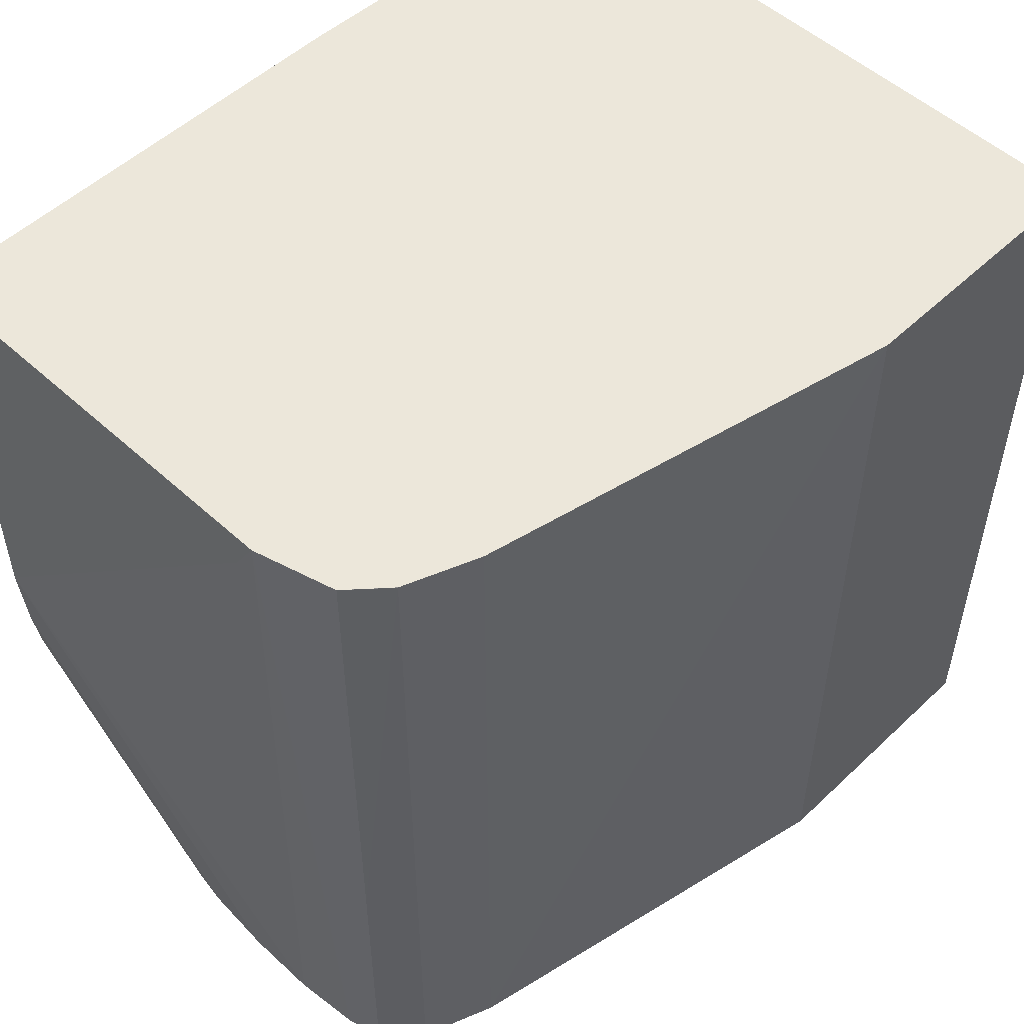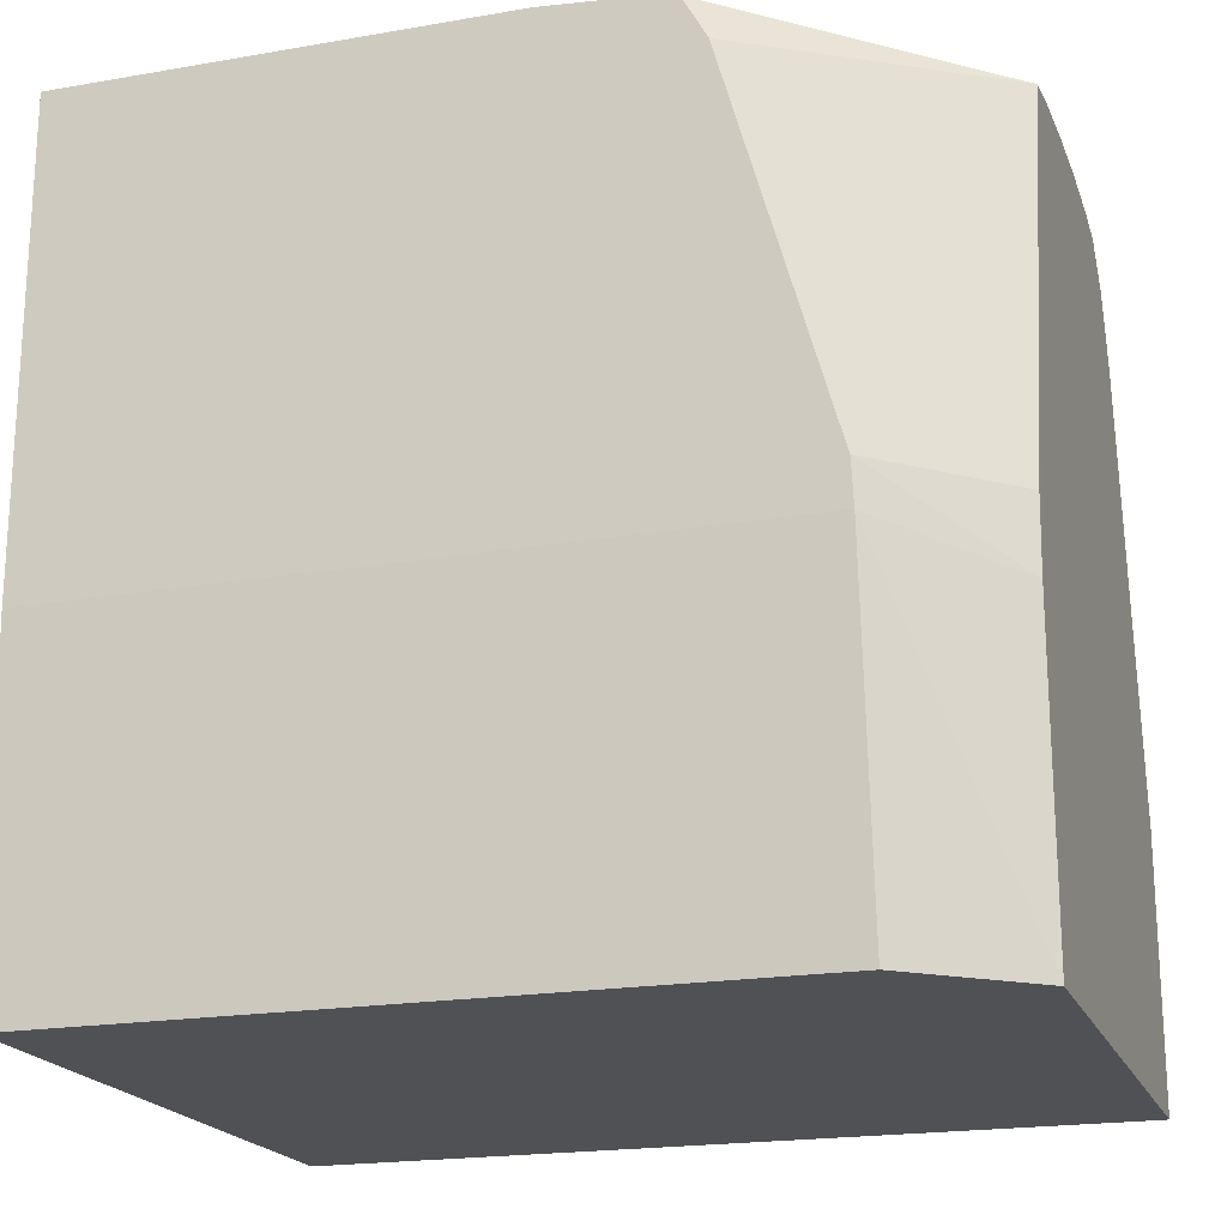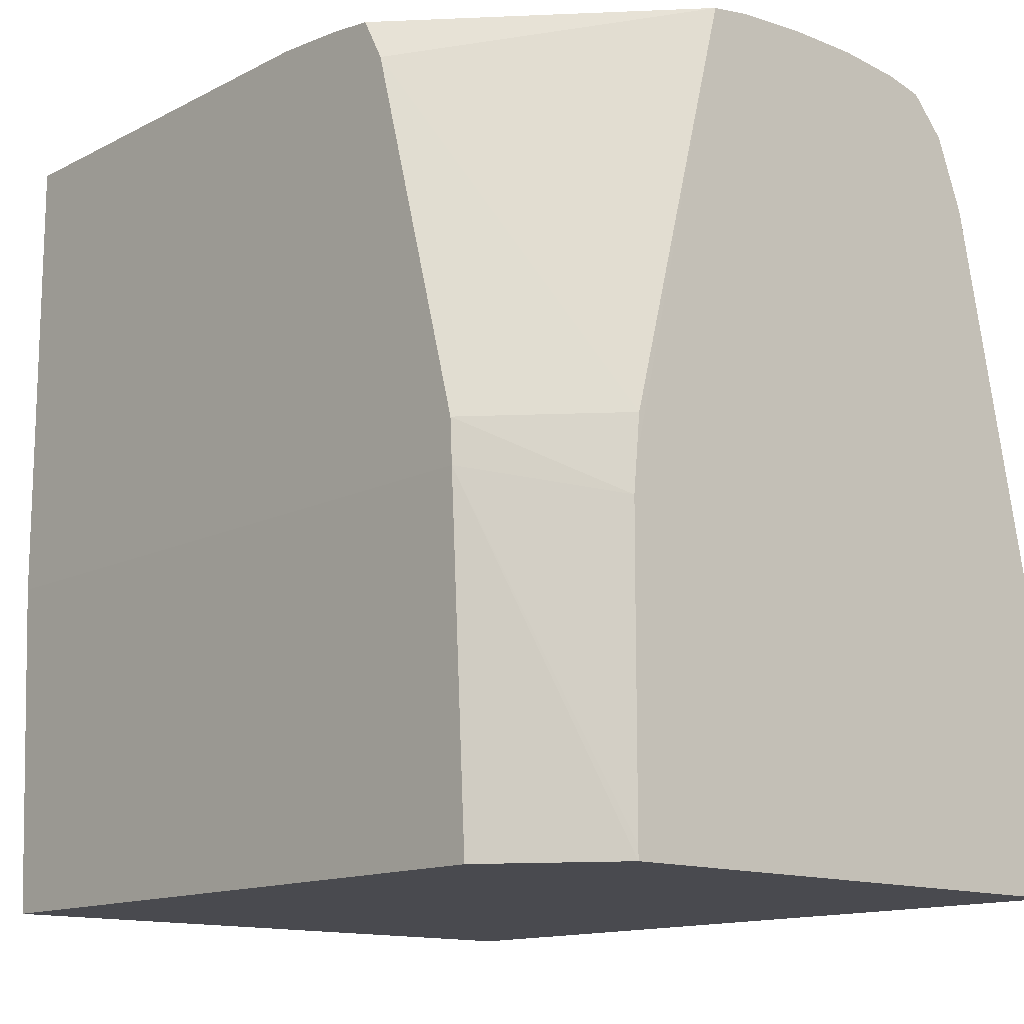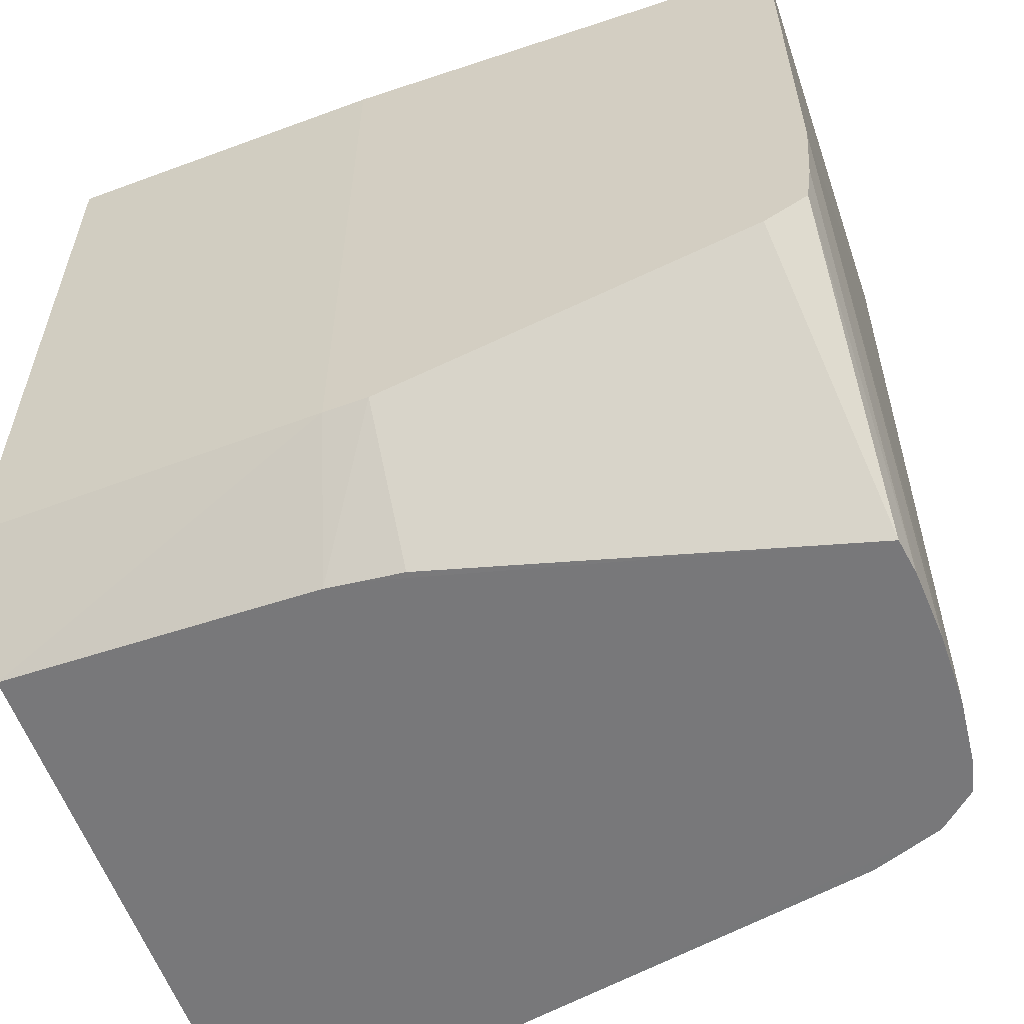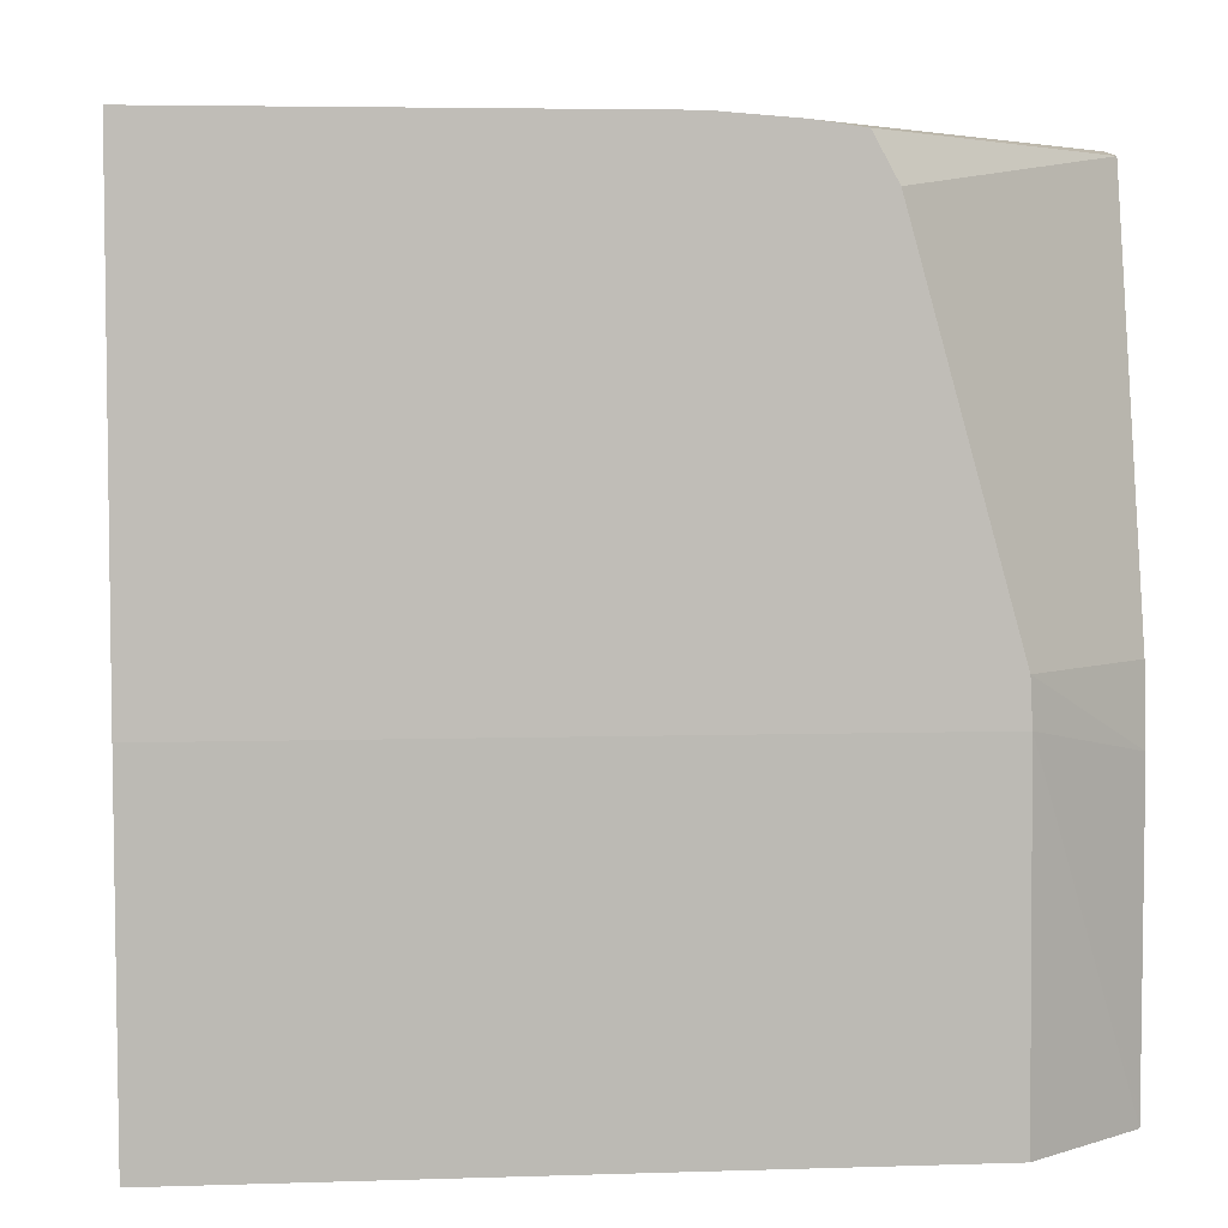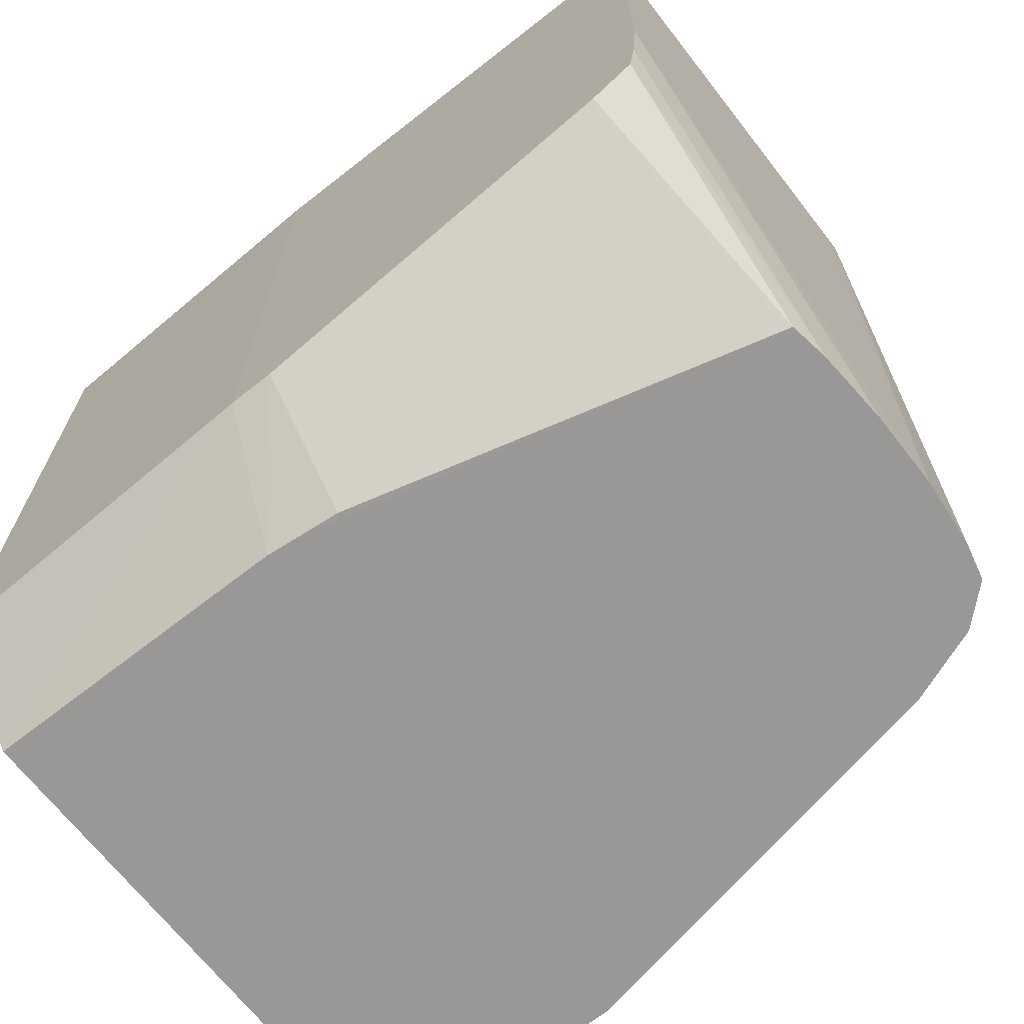
<metadata>
{"format":"obj","ext":"obj","renderer":"f3d","projection":"perspective","resolution":1024,"background":"white","views":[{"elev":52.1,"azim":44.5,"up":"+Y"},{"elev":-20.0,"azim":-72.4,"up":"+Z"},{"elev":-13.7,"azim":-41.8,"up":"+Z"},{"elev":-57.4,"azim":-71.0,"up":"+Y"},{"elev":5.0,"azim":-95.9,"up":"+Z"},{"elev":-68.6,"azim":-52.0,"up":"+Y"}]}
</metadata>
<code>
v -0.036 0.06894 0.01002
v -0.03517 0.06348 0.009796
v -0.03517 0.06894 0.009796
v -0.03437 0.06894 0.005061
v -0.03484 0.06894 0.005094
v -0.04046 0.06895 0.01002
v -0.03625 0.06853 0.01002
v -0.03625 0.06036 0.009952
v -0.03556 0.06036 0.009887
v -0.03517 0.06036 0.009796
v -0.03517 0.06037 0.009796
v -0.03481 0.0623 0.009406
v -0.03481 0.06893 0.009407
v -0.03482 0.06037 0.009406
v -0.03481 0.06894 0.009404
v -0.03361 0.06894 0.00431
v -0.04033 0.06895 0.00509
v -0.04046 0.06895 0.005089
v -0.04047 0.06429 0.01001
v -0.03703 0.06037 0.009952
v -0.03438 0.06036 0.005092
v -0.0336 0.06036 0.004303
v -0.03482 0.06036 0.009406
v -0.03452 0.0623 0.008654
v -0.03452 0.06037 0.008654
v -0.03452 0.06894 0.008651
v -0.03452 0.06893 0.008654
v -0.03358 0.06894 0.002686
v -0.03359 0.06893 0.004307
v -0.04033 0.06895 0.001506
v -0.04047 0.06162 0.005088
v -0.04047 0.06348 0.009955
v -0.0376 0.06037 0.009913
v -0.03936 0.06037 0.005089
v -0.03452 0.06036 0.008654
v -0.0336 0.06036 0.001509
v -0.03358 0.06894 0.001511
v -0.04035 0.06157 0.001504
v -0.04047 0.06164 0.005547
v -0.0394 0.06037 0.001505
v -0.0394 0.06037 0.001644
v -0.0394 0.06037 0.003981
v -0.03939 0.06037 0.00476
v -0.04047 0.06298 0.009887
v -0.03781 0.06037 0.009899
v -0.03821 0.06037 0.009833
v -0.03932 0.06037 0.00554
v -0.04047 0.06273 0.009432
f 1 2 3
f 1 3 4
f 1 4 5
f 1 5 17
f 1 17 6
f 1 6 19
f 1 19 7
f 1 7 8
f 1 8 9
f 1 9 10
f 1 10 11
f 1 11 2
f 2 12 13
f 2 13 3
f 2 11 14
f 2 14 12
f 3 15 16
f 3 16 4
f 3 13 15
f 4 16 28
f 4 28 37
f 4 37 30
f 4 30 17
f 4 17 5
f 6 17 30
f 6 30 18
f 6 18 31
f 6 31 39
f 6 39 48
f 6 48 44
f 6 44 32
f 6 32 19
f 7 19 8
f 8 20 34
f 8 34 21
f 8 21 9
f 8 19 20
f 9 21 10
f 10 21 22
f 10 22 23
f 10 23 14
f 10 14 11
f 12 24 15
f 12 15 13
f 12 14 25
f 12 25 24
f 14 23 35
f 14 35 25
f 15 26 16
f 15 24 27
f 15 27 26
f 16 26 29
f 16 29 28
f 18 30 38
f 18 38 31
f 19 32 20
f 20 33 34
f 20 32 33
f 21 34 43
f 21 43 42
f 21 42 41
f 21 41 40
f 21 40 36
f 21 36 22
f 22 35 23
f 22 36 37
f 22 37 28
f 22 28 29
f 22 29 35
f 24 29 27
f 24 25 29
f 25 35 29
f 26 27 29
f 30 37 36
f 30 36 40
f 30 40 38
f 31 38 40
f 31 40 41
f 31 41 42
f 31 42 43
f 31 43 39
f 32 44 45
f 32 45 33
f 33 45 34
f 34 45 46
f 34 46 47
f 34 47 39
f 34 39 43
f 39 47 48
f 44 48 46
f 44 46 45
f 46 48 47

</code>
